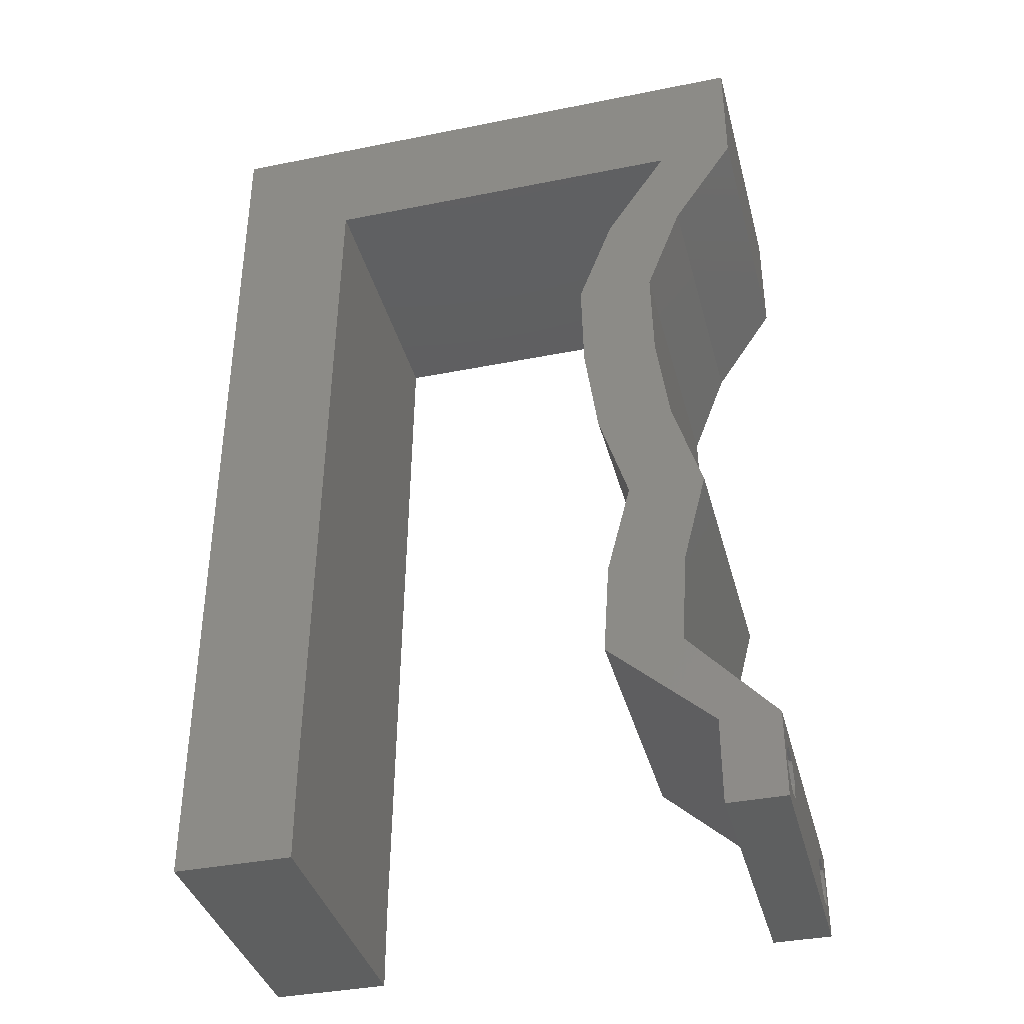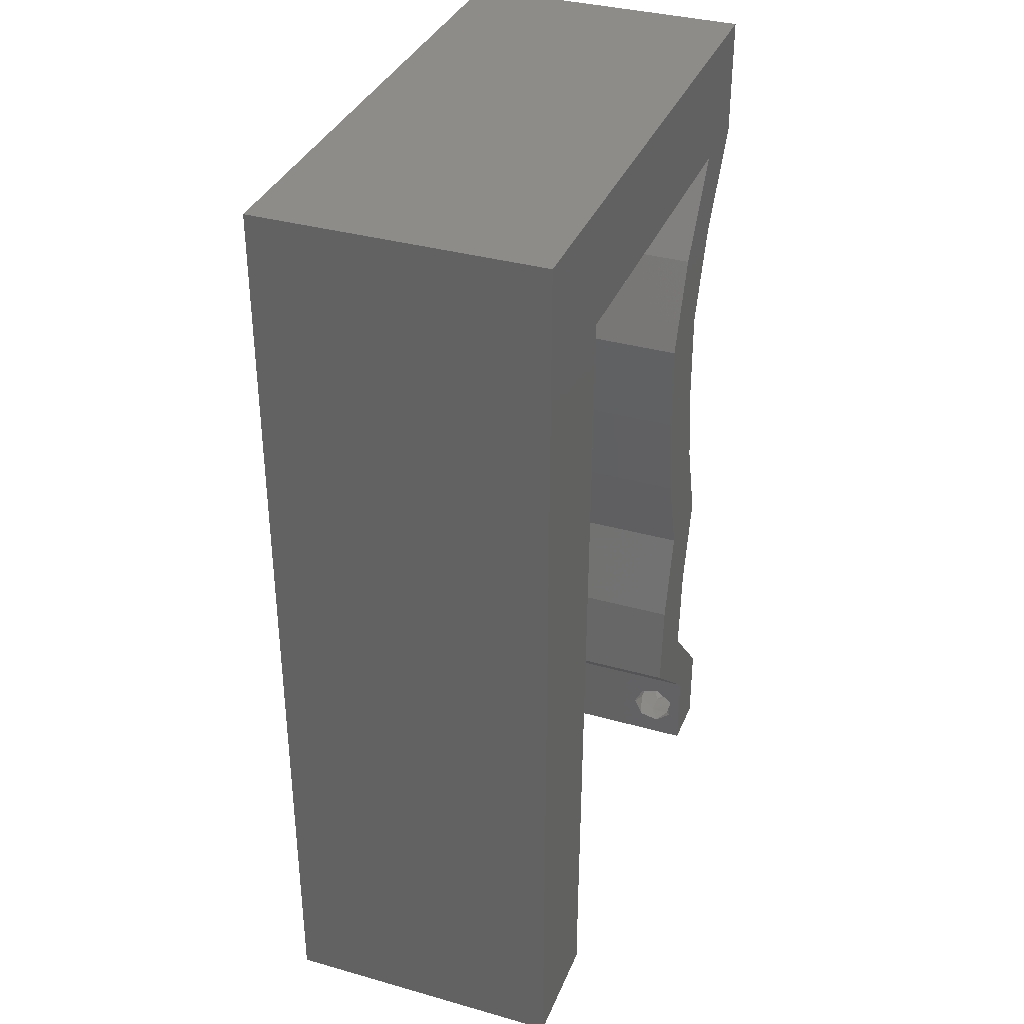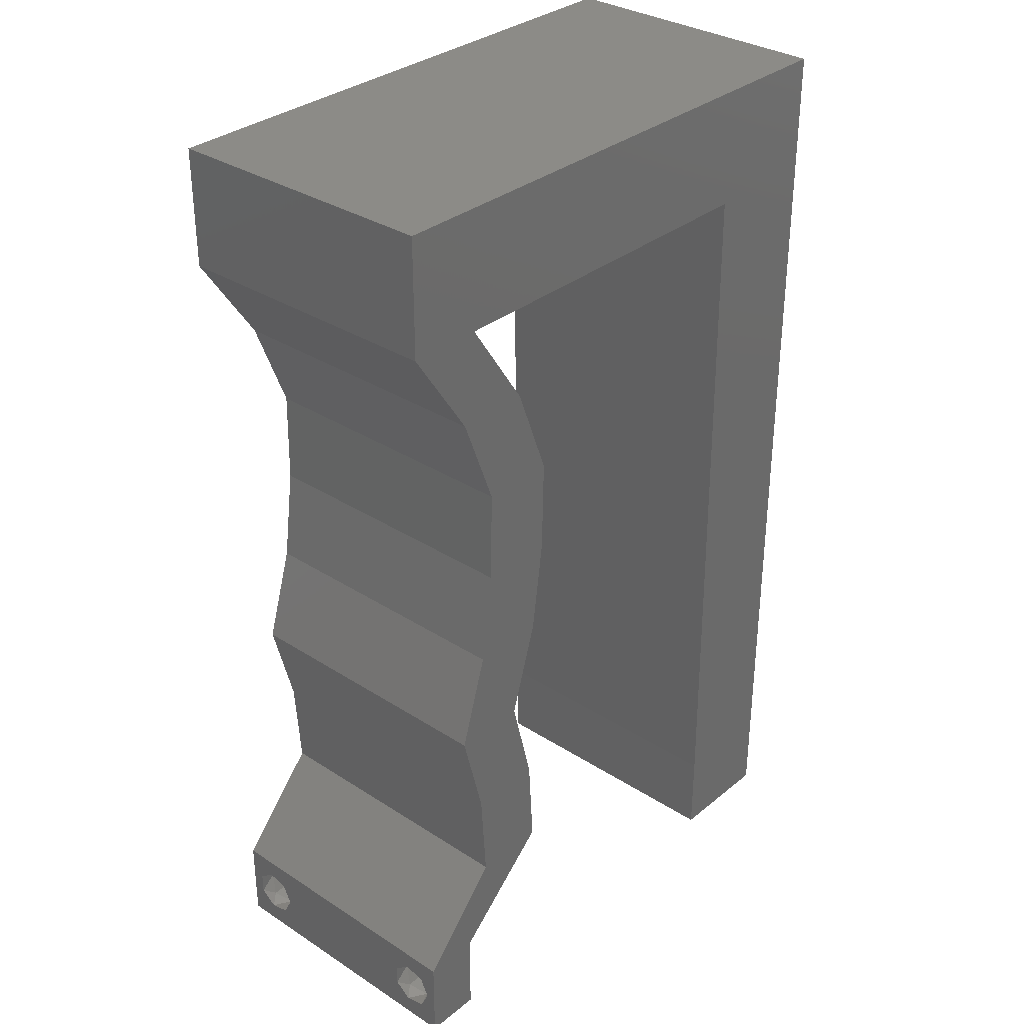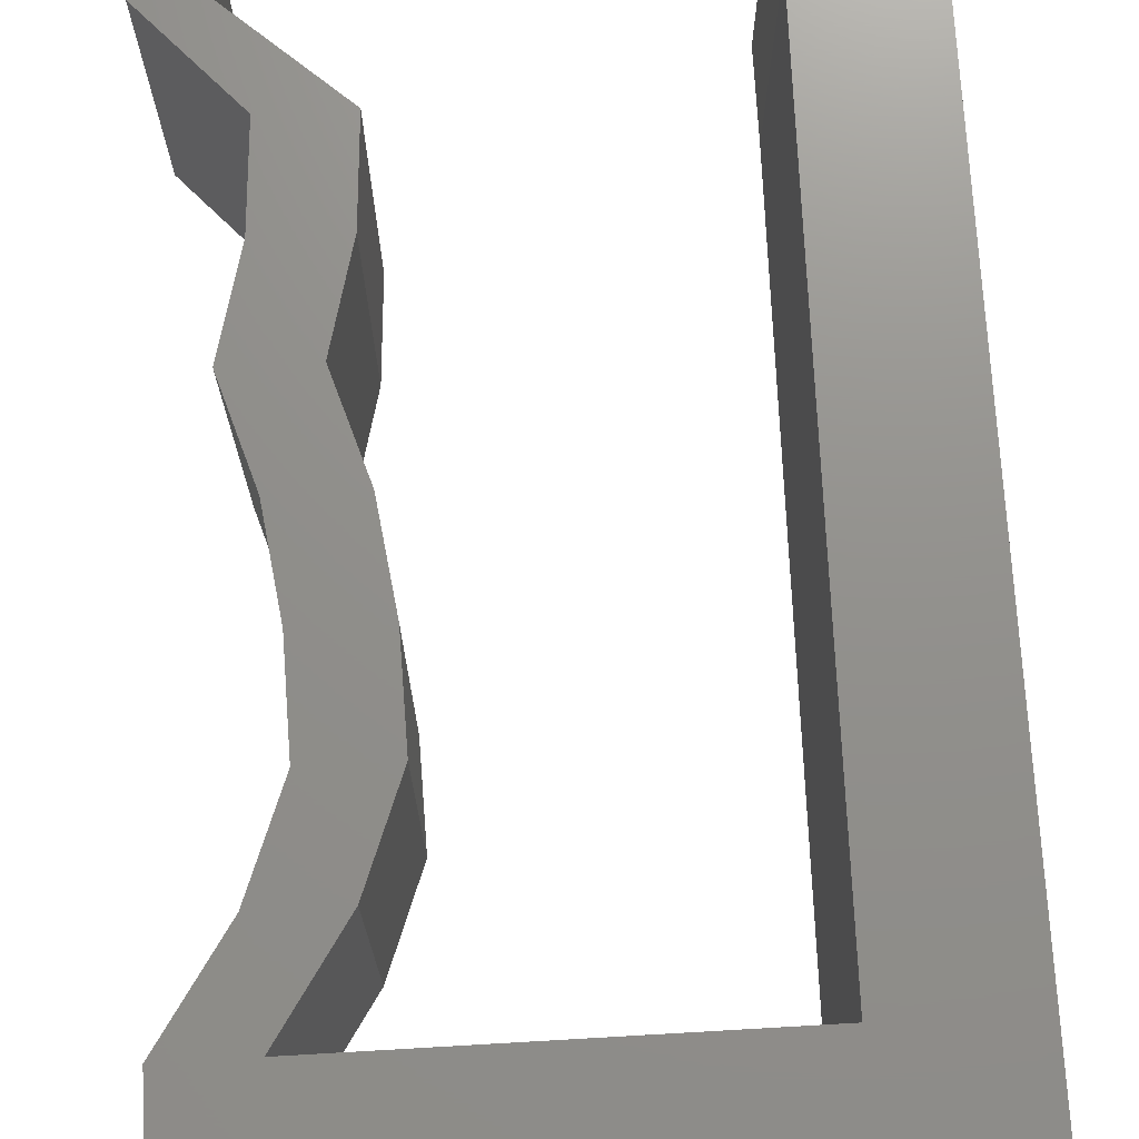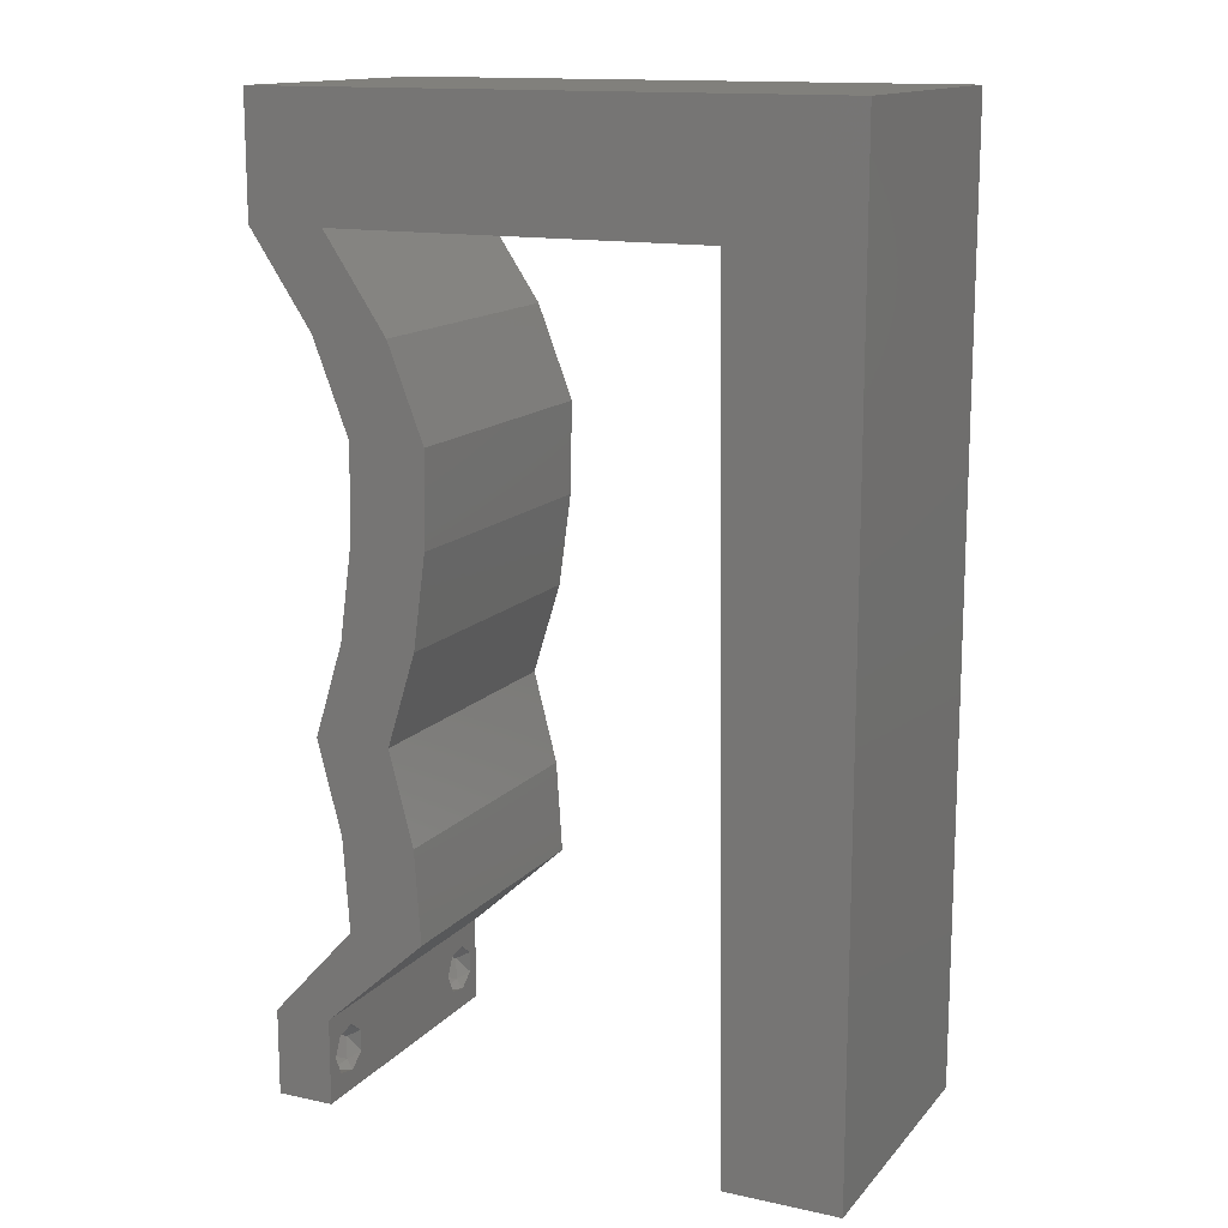
<metadata>
{"format":"stl","ext":"stl","renderer":"f3d","projection":"perspective","resolution":1024,"background":"white","views":[{"elev":-37.6,"azim":14.4,"up":"+Y"},{"elev":35.3,"azim":-69.5,"up":"+Y"},{"elev":32.6,"azim":131.8,"up":"+Y"},{"elev":72.2,"azim":176.7,"up":"+Z"},{"elev":14.2,"azim":-154.5,"up":"+Y"}]}
</metadata>
<code>
# stl→obj: 244 verts, 492 faces
v 0.04 0 0.01
v 0.04 -0.006 0.01
v 0.04 -0.002262 0.003932
v 0.04 -0.003 0.0159
v 0.04 -0.001671 0.00134
v 0.04 0 0
v 0.04 -0.001343 0.002778
v 0.04 -0.004657 0.002778
v 0.04 -0.006 0
v 0.04 -0.004329 0.00134
v 0.04 -0.003 0.0007
v 0.04 -0.004657 0.01798
v 0.04 -0.003738 0.01913
v 0.04 -0.006 0.02
v 0.04 -0.002262 0.01913
v 0.04 -0.001343 0.01798
v 0.04 0 0.02
v 0.04 -0.004329 0.01654
v 0.04 -0.001671 0.01654
v 0.04 -0.003738 0.003932
v 0.036 -0.006 0.01
v 0.036 0 0.01
v 0.036 -0.002262 0.003932
v 0.036 -0.003 0.0159
v 0.036 -0.001343 0.002778
v 0.036 0 0
v 0.036 -0.001671 0.00134
v 0.036 -0.004329 0.00134
v 0.036 -0.006 0
v 0.036 -0.004657 0.002778
v 0.036 -0.003 0.0007
v 0.036 -0.003738 0.01913
v 0.036 -0.004657 0.01798
v 0.036 -0.006 0.02
v 0.036 0 0.02
v 0.036 -0.001343 0.01798
v 0.036 -0.002262 0.01913
v 0.036 -0.004329 0.01654
v 0.036 -0.001671 0.01654
v 0.036 -0.003738 0.003932
v 0 0.048 0.02
v 0.008621 0.05167 0.02
v 0 0.06 0.02
v 0 -0.006 0.02
v 0.008 -0.006 0.02
v 0.004 -0.001357 0.02
v 0.03472 0.05167 0.02
v 0.03 0.06 0.02
v 0.02602 0.05167 0.02
v 0.01 0.06 0.02
v 0.02 0.06 0.02
v 0.01732 0.05167 0.02
v 0 0.036 0.02
v 0 0.024 0.02
v 0.008373 0.031 0.02
v 0.03422 0.02584 0.02
v 0.03333 0.03229 0.02
v 0.03114 0.02907 0.02
v 0.008497 0.04134 0.02
v 0.004 0.005216 0.02
v 0 0 0.02
v 0.008 0 0.02
v 0.02927 0.01292 0.02
v 0.02884 0.006459 0.02
v 0.03169 0.009688 0.02
v 0.008248 0.02067 0.02
v 0.03321 0.03875 0.02
v 0.03063 0.03552 0.02
v 0.02793 0.03875 0.02
v 0.02805 0.03229 0.02
v 0.02894 0.02584 0.02
v 0.03412 0.006459 0.02
v 0.03455 0.01292 0.02
v 0.008124 0.01033 0.02
v 0 0.012 0.02
v 0.038 -0.003 0.02
v 0.04 0.05167 0.02
v 0.04 0.06 0.02
v 0.03568 0.04521 0.02
v 0.0304 0.04521 0.02
v 0.03622 0.01938 0.02
v 0.03094 0.01938 0.02
v 0 -0.006 0.01
v 0 -0.003 0.015
v 0 0 0.01
v 0 -0.006 0
v 0 -0.003 0.005
v 0 0 0
v 0.004 -0.006 0.015
v 0.008 -0.006 0.01
v 0.004 -0.006 0.005
v 0.008 -0.006 0
v 0 0.06 0
v 0 0.051 0.0086
v 0 0.06 0.01
v 0 0.009 0.0114
v 0 0.048 0
v 0 0.0415 0.009767
v 0 0.03 0.01
v 0 0.036 0
v 0 0.024 0
v 0 0.0185 0.01023
v 0 0.012 0
v 0 0.005337 0.005128
v 0 0.05466 0.01487
v 0.008621 0.05167 0
v 0.004 -0.001357 0
v 0.02602 0.05167 0
v 0.03 0.06 0
v 0.03472 0.05167 0
v 0.01 0.06 0
v 0.01732 0.05167 0
v 0.02 0.06 0
v 0.008373 0.031 0
v 0.02805 0.03229 0
v 0.03114 0.02907 0
v 0.02894 0.02584 0
v 0.008497 0.04134 0
v 0.008 0 0
v 0.004 0.005216 0
v 0.02927 0.01292 0
v 0.03169 0.009688 0
v 0.02884 0.006459 0
v 0.008248 0.02067 0
v 0.02793 0.03875 0
v 0.03063 0.03552 0
v 0.03333 0.03229 0
v 0.03321 0.03875 0
v 0.03422 0.02584 0
v 0.03412 0.006459 0
v 0.03455 0.01292 0
v 0.008124 0.01033 0
v 0.038 -0.003 0
v 0.04 0.06 0
v 0.04 0.05167 0
v 0.03568 0.04521 0
v 0.0304 0.04521 0
v 0.03622 0.01938 0
v 0.03094 0.01938 0
v 0.008 0 0.01
v 0.008 -0.003 0.015
v 0.008 -0.003 0.005
v 0.015 0.06 0.01134
v 0.025 0.06 0.008977
v 0.006575 0.06 0.007337
v 0.03344 0.06 0.01273
v 0.04 0.06 0.01
v 0.03407 0.06 0.005945
v 0.005798 0.06 0.01422
v 0.04 0.05584 0.015
v 0.04 0.05167 0.01
v 0.04 0.05584 0.005
v 0.03568 0.04521 0.01
v 0.03784 0.04844 0.015
v 0.03784 0.04844 0.005
v 0.03444 0.04198 0.015
v 0.03321 0.03875 0.01
v 0.03444 0.04198 0.005
v 0.03327 0.03552 0.015
v 0.03333 0.03229 0.01
v 0.03327 0.03552 0.005
v 0.03378 0.02907 0.015
v 0.03422 0.02584 0.01
v 0.03378 0.02907 0.005
v 0.03522 0.02261 0.015
v 0.03622 0.01938 0.01
v 0.03522 0.02261 0.005
v 0.03539 0.01615 0.015
v 0.03455 0.01292 0.01
v 0.03539 0.01615 0.005
v 0.03433 0.009688 0.015
v 0.03412 0.006459 0.01
v 0.03433 0.009688 0.005
v 0.03706 0.003229 0.015
v 0.03706 0.003229 0.005
v 0.03242 0.003229 0.015
v 0.02884 0.006459 0.01
v 0.03242 0.003229 0.005
v 0.02905 0.009688 0.015
v 0.02927 0.01292 0.01
v 0.02905 0.009688 0.005
v 0.03011 0.01615 0.015
v 0.03094 0.01938 0.01
v 0.03011 0.01615 0.005
v 0.02994 0.02261 0.015
v 0.02894 0.02584 0.01
v 0.02994 0.02261 0.005
v 0.0285 0.02907 0.015
v 0.02805 0.03229 0.01
v 0.0285 0.02907 0.005
v 0.02799 0.03552 0.015
v 0.02793 0.03875 0.01
v 0.02799 0.03552 0.005
v 0.02916 0.04198 0.015
v 0.0304 0.04521 0.01
v 0.02916 0.04198 0.005
v 0.03256 0.04844 0.015
v 0.03472 0.05167 0.01
v 0.03256 0.04844 0.005
v 0.01512 0.05167 0.007216
v 0.008621 0.05167 0.01
v 0.02153 0.05167 0.01279
v 0.02897 0.05167 0.01395
v 0.02787 0.05167 0.006961
v 0.01424 0.05167 0.014
v 0.02167 0.05167 0.005474
v 0.00818 0.01494 0.009343
v 0.008441 0.03672 0.01079
v 0.00831 0.02583 0.01002
v 0.008531 0.04422 0.007675
v 0.00809 0.007452 0.01233
v 0.008547 0.04552 0.01407
v 0.008074 0.006152 0.005954
v 0.0375 -0.003738 0.01607
v 0.03727 -0.002262 0.01607
v 0.03874 -0.002242 0.01608
v 0.03888 -0.003738 0.01607
v 0.03873 -0.001343 0.01722
v 0.03725 -0.001343 0.01722
v 0.03727 -0.003 0.0193
v 0.03875 -0.003 0.0193
v 0.03802 -0.004336 0.01865
v 0.03802 -0.001678 0.01867
v 0.03915 -0.004329 0.01866
v 0.03873 -0.004657 0.01722
v 0.03725 -0.004657 0.01722
v 0.03687 -0.001668 0.01866
v 0.03916 -0.001671 0.01866
v 0.03686 -0.004326 0.01866
v 0.03873 -0.003738 0.0008684
v 0.03727 -0.002262 0.0008684
v 0.03726 -0.003758 0.0008785
v 0.03874 -0.002242 0.0008785
v 0.03873 -0.001343 0.002022
v 0.03727 -0.001671 0.00346
v 0.03725 -0.001343 0.002022
v 0.03873 -0.003 0.0041
v 0.03725 -0.003 0.0041
v 0.03875 -0.001671 0.00346
v 0.03727 -0.004657 0.002022
v 0.03875 -0.004657 0.002022
v 0.03798 -0.004322 0.003468
v 0.03913 -0.004332 0.003456
v 0.03684 -0.004329 0.00346
f 1 2 3
f 1 4 2
f 5 6 7
f 8 9 10
f 10 9 11
f 11 6 5
f 12 13 14
f 15 16 17
f 17 14 15
f 14 18 12
f 15 14 13
f 9 6 11
f 8 2 9
f 17 19 1
f 16 19 17
f 14 2 18
f 6 1 7
f 1 19 4
f 2 4 18
f 7 1 3
f 20 2 8
f 3 2 20
f 21 22 23
f 21 24 22
f 25 26 27
f 28 29 30
f 28 31 29
f 26 31 27
f 32 33 34
f 35 36 37
f 37 34 35
f 34 33 38
f 32 34 37
f 35 39 36
f 26 29 31
f 25 22 26
f 34 38 21
f 22 39 35
f 29 21 30
f 38 24 21
f 24 39 22
f 30 21 40
f 40 21 23
f 23 22 25
f 41 42 43
f 44 45 46
f 47 48 49
f 42 50 43
f 51 50 52
f 53 54 55
f 56 57 58
f 50 42 52
f 41 53 59
f 60 61 46
f 62 60 46
f 48 51 49
f 63 64 65
f 55 54 66
f 42 41 59
f 57 67 68
f 69 70 68
f 49 51 52
f 70 71 58
f 72 73 65
f 59 53 55
f 74 75 60
f 34 14 76
f 57 70 58
f 45 62 46
f 61 44 46
f 73 63 65
f 67 69 68
f 70 57 68
f 64 72 65
f 71 56 58
f 17 35 76
f 75 61 60
f 14 17 76
f 35 34 76
f 62 74 60
f 47 77 78
f 48 47 78
f 77 47 79
f 79 80 67
f 47 80 79
f 67 80 69
f 81 56 82
f 82 56 71
f 73 81 82
f 63 73 82
f 17 72 35
f 35 72 64
f 54 75 66
f 66 75 74
f 83 84 85
f 61 84 44
f 86 87 88
f 85 87 83
f 44 84 83
f 85 84 61
f 83 87 86
f 88 87 85
f 45 89 90
f 83 89 44
f 86 91 83
f 90 91 92
f 44 89 45
f 90 89 83
f 92 91 86
f 83 91 90
f 93 94 95
f 61 96 85
f 97 94 93
f 75 96 61
f 98 99 53
f 100 99 98
f 100 98 97
f 53 99 54
f 101 99 100
f 54 102 75
f 54 99 102
f 41 98 53
f 103 102 101
f 102 99 101
f 88 104 103
f 43 105 41
f 41 94 98
f 103 96 102
f 41 105 94
f 103 104 96
f 102 96 75
f 98 94 97
f 95 105 43
f 85 104 88
f 96 104 85
f 94 105 95
f 97 93 106
f 86 107 92
f 108 109 110
f 93 111 106
f 112 111 113
f 114 101 100
f 115 116 117
f 106 111 112
f 118 100 97
f 119 107 120
f 120 107 88
f 108 113 109
f 121 122 123
f 114 124 101
f 118 97 106
f 125 126 115
f 127 126 128
f 112 113 108
f 129 116 127
f 130 122 131
f 114 100 118
f 132 120 103
f 29 133 9
f 117 116 129
f 92 107 119
f 88 107 86
f 131 122 121
f 115 126 127
f 128 126 125
f 123 122 130
f 127 116 115
f 6 133 26
f 103 120 88
f 9 133 6
f 26 133 29
f 119 120 132
f 110 134 135
f 109 134 110
f 110 135 136
f 136 128 137
f 110 136 137
f 137 128 125
f 129 138 139
f 117 129 139
f 138 131 139
f 131 121 139
f 6 26 130
f 26 123 130
f 101 124 103
f 103 124 132
f 140 141 90
f 45 141 62
f 119 142 92
f 90 142 140
f 62 141 140
f 90 141 45
f 92 142 90
f 140 142 119
f 111 143 113
f 48 144 51
f 143 144 113
f 51 144 143
f 111 145 143
f 48 146 144
f 113 144 109
f 51 143 50
f 93 145 111
f 95 145 93
f 78 146 48
f 147 146 78
f 144 148 109
f 143 149 50
f 146 148 144
f 145 149 143
f 109 148 134
f 134 148 147
f 43 149 95
f 50 149 43
f 95 149 145
f 147 148 146
f 78 150 147
f 151 150 77
f 147 152 134
f 135 152 151
f 77 150 78
f 147 150 151
f 134 152 135
f 151 152 147
f 153 154 79
f 77 154 151
f 136 155 153
f 151 155 135
f 79 154 77
f 151 154 153
f 135 155 136
f 153 155 151
f 153 156 157
f 67 156 79
f 136 158 128
f 157 158 153
f 79 156 153
f 157 156 67
f 153 158 136
f 128 158 157
f 57 159 67
f 157 159 160
f 128 161 127
f 160 161 157
f 67 159 157
f 160 159 57
f 157 161 128
f 127 161 160
f 56 162 57
f 160 162 163
f 127 164 129
f 163 164 160
f 57 162 160
f 163 162 56
f 160 164 127
f 129 164 163
f 163 165 166
f 81 165 56
f 129 167 138
f 166 167 163
f 56 165 163
f 166 165 81
f 163 167 129
f 138 167 166
f 73 168 81
f 166 168 169
f 138 170 131
f 169 170 166
f 81 168 166
f 169 168 73
f 166 170 138
f 131 170 169
f 72 171 73
f 169 171 172
f 172 173 169
f 131 173 130
f 73 171 169
f 172 171 72
f 169 173 131
f 130 173 172
f 72 174 172
f 1 174 17
f 6 175 1
f 172 175 130
f 17 174 72
f 172 174 1
f 1 175 172
f 130 175 6
f 2 14 34
f 21 2 34
f 29 9 2
f 29 2 21
f 35 176 22
f 177 176 64
f 123 178 177
f 22 178 26
f 64 176 35
f 26 178 123
f 22 176 177
f 177 178 22
f 63 179 64
f 177 179 180
f 180 181 177
f 123 181 121
f 64 179 177
f 180 179 63
f 177 181 123
f 121 181 180
f 180 182 183
f 82 182 63
f 121 184 139
f 183 184 180
f 63 182 180
f 183 182 82
f 180 184 121
f 139 184 183
f 71 185 82
f 183 185 186
f 139 187 117
f 186 187 183
f 82 185 183
f 186 185 71
f 183 187 139
f 117 187 186
f 70 188 71
f 186 188 189
f 189 190 186
f 117 190 115
f 71 188 186
f 189 188 70
f 186 190 117
f 115 190 189
f 69 191 70
f 189 191 192
f 115 193 125
f 192 193 189
f 70 191 189
f 192 191 69
f 189 193 115
f 125 193 192
f 192 194 195
f 80 194 69
f 125 196 137
f 195 196 192
f 69 194 192
f 195 194 80
f 192 196 125
f 137 196 195
f 80 197 195
f 198 197 47
f 195 199 137
f 110 199 198
f 47 197 80
f 195 197 198
f 198 199 195
f 137 199 110
f 112 200 106
f 106 200 201
f 52 202 49
f 47 203 198
f 198 204 110
f 201 205 42
f 52 205 202
f 49 203 47
f 110 204 108
f 206 200 112
f 206 204 202
f 108 206 112
f 204 203 202
f 202 205 200
f 202 203 49
f 42 205 52
f 202 200 206
f 108 204 206
f 198 203 204
f 200 205 201
f 74 207 66
f 118 208 114
f 208 209 114
f 114 209 124
f 207 209 66
f 124 209 207
f 118 210 208
f 74 211 207
f 55 209 208
f 66 209 55
f 124 207 132
f 55 208 59
f 201 210 106
f 140 211 62
f 106 210 118
f 62 211 74
f 208 212 59
f 207 213 132
f 210 212 208
f 211 213 207
f 132 213 119
f 59 212 42
f 42 212 201
f 119 213 140
f 140 213 211
f 201 212 210
f 4 24 214
f 24 4 215
f 215 4 216
f 4 214 217
f 215 218 219
f 220 221 222
f 218 223 219
f 218 215 216
f 222 221 224
f 225 214 226
f 219 223 227
f 223 218 228
f 220 222 229
f 214 225 217
f 221 220 223
f 225 226 222
f 32 37 220
f 19 16 218
f 12 18 225
f 15 13 221
f 38 33 226
f 36 39 219
f 214 38 226
f 39 24 215
f 39 215 219
f 225 222 224
f 221 223 228
f 223 220 227
f 19 218 216
f 220 37 227
f 222 226 229
f 12 225 224
f 218 16 228
f 32 220 229
f 226 33 229
f 225 18 217
f 221 13 224
f 15 221 228
f 36 219 227
f 24 38 214
f 18 4 217
f 37 36 227
f 33 32 229
f 13 12 224
f 16 15 228
f 4 19 216
f 11 31 230
f 31 11 231
f 230 31 232
f 231 11 233
f 234 235 236
f 235 237 238
f 235 234 239
f 237 235 239
f 230 240 241
f 231 234 236
f 240 242 241
f 240 230 232
f 234 231 233
f 241 242 243
f 242 240 244
f 238 237 242
f 23 25 235
f 5 7 234
f 3 20 237
f 28 30 240
f 235 25 236
f 23 235 238
f 234 7 239
f 3 237 239
f 40 23 238
f 25 27 236
f 8 10 241
f 7 3 239
f 10 11 230
f 27 31 231
f 10 230 241
f 27 231 236
f 238 242 244
f 242 237 243
f 28 240 232
f 5 234 233
f 237 20 243
f 240 30 244
f 40 238 244
f 8 241 243
f 20 8 243
f 30 40 244
f 11 5 233
f 31 28 232

</code>
